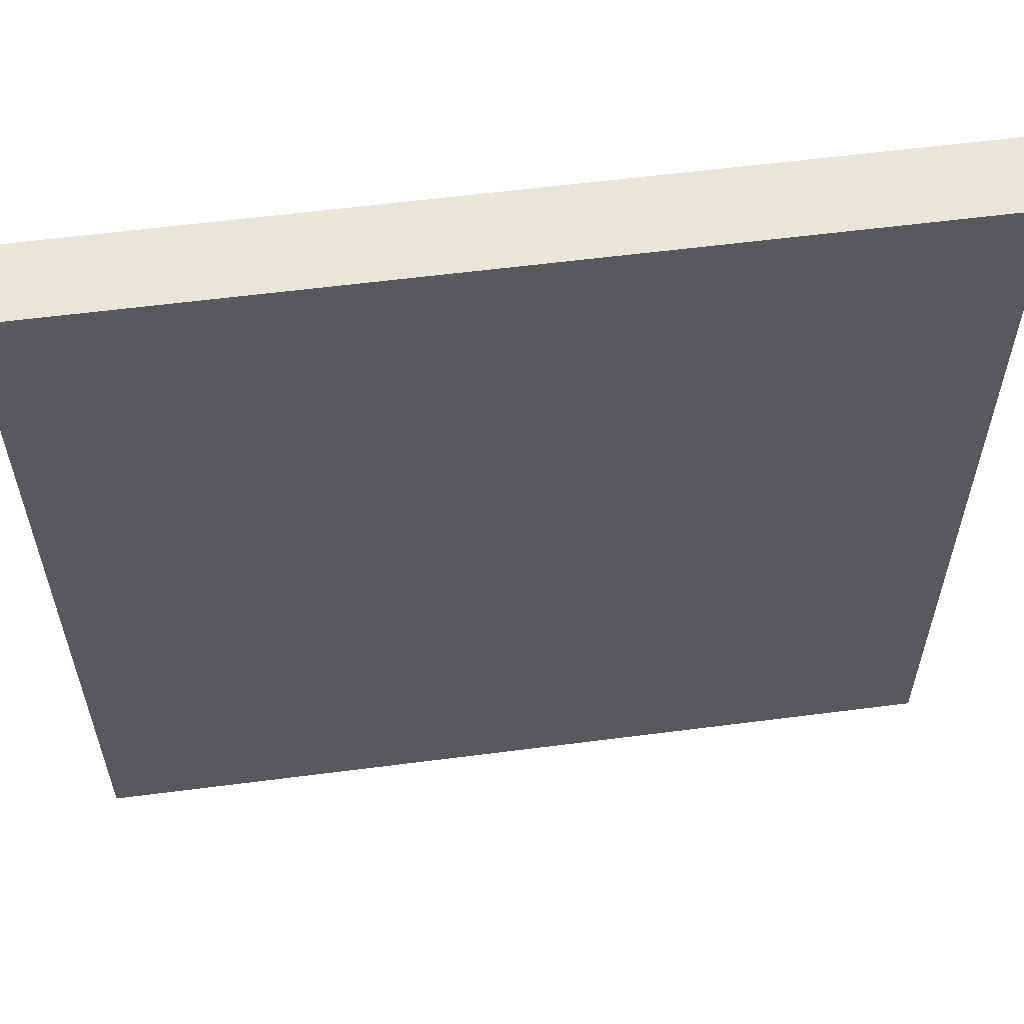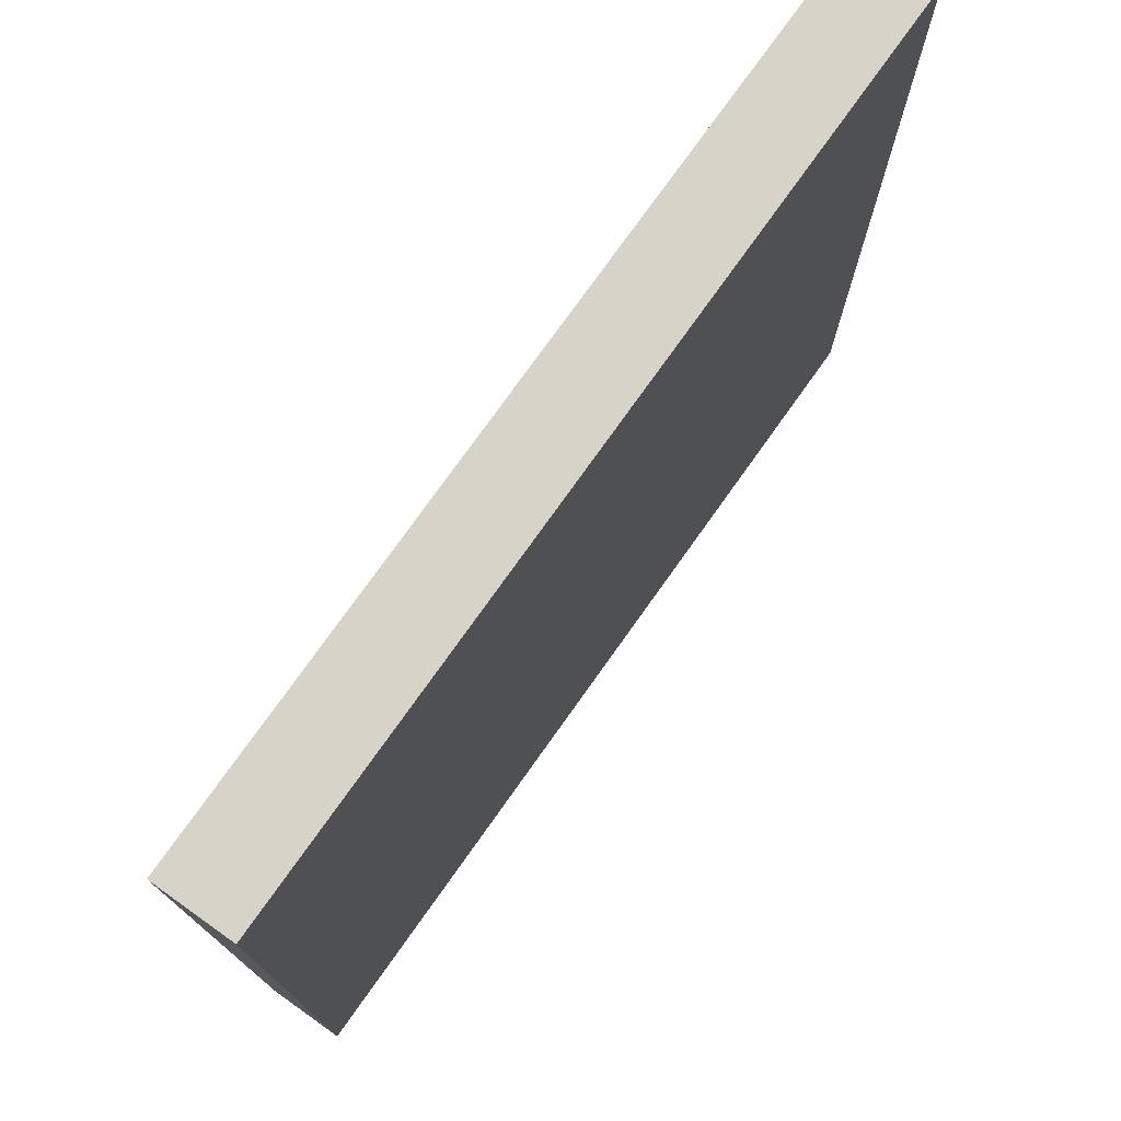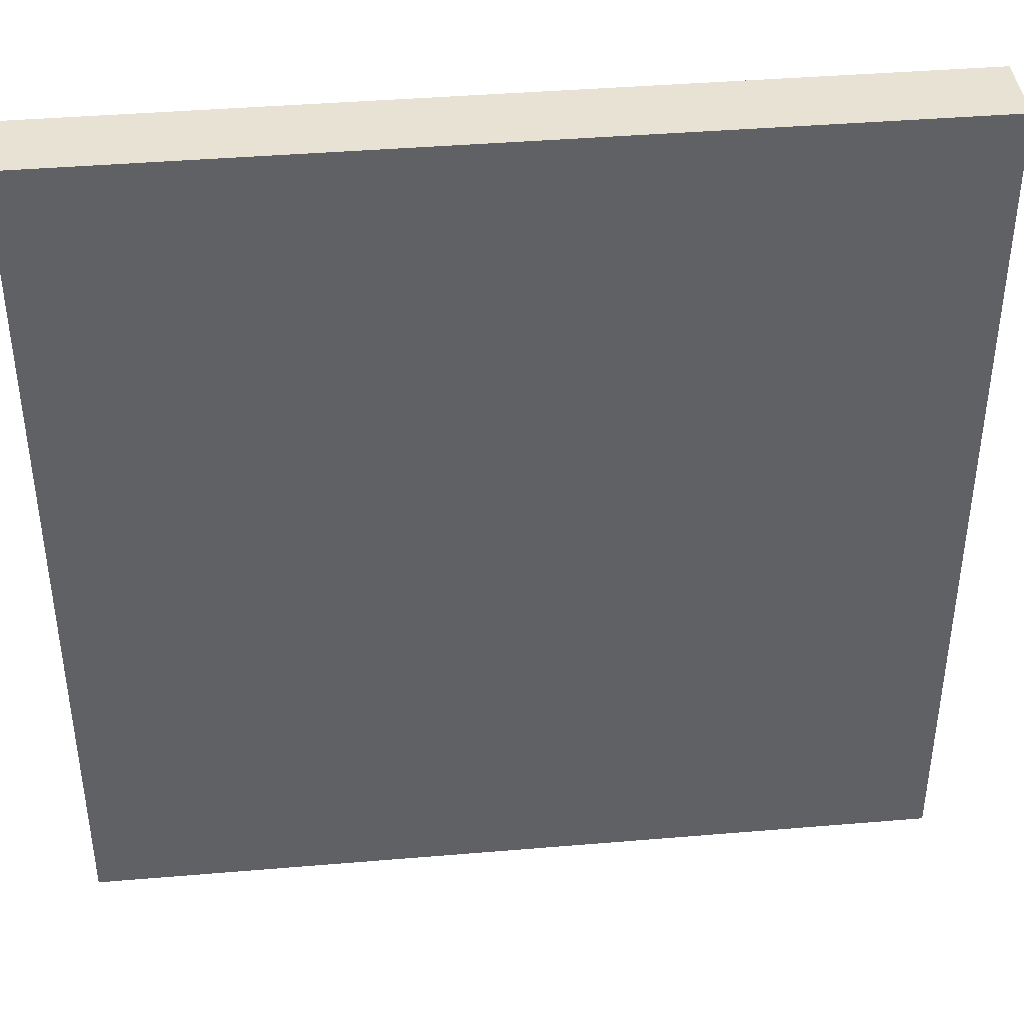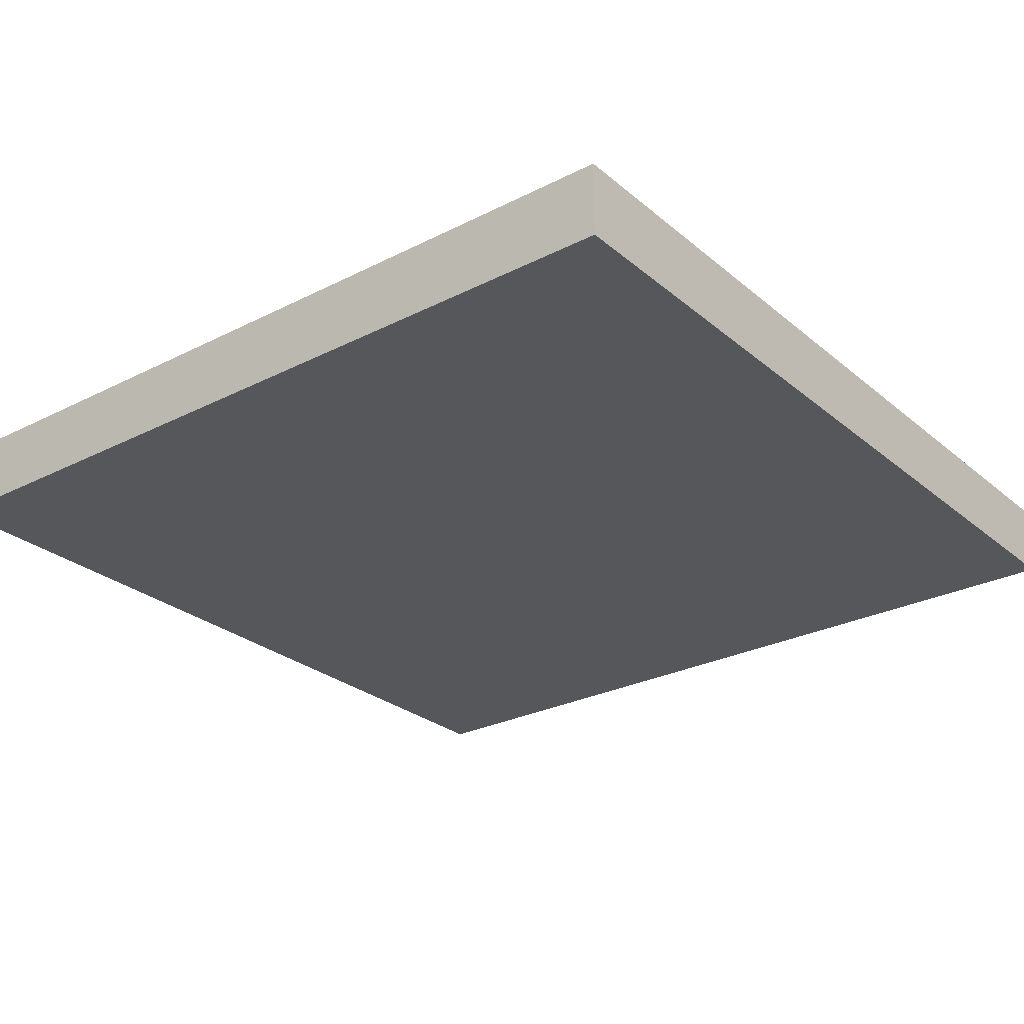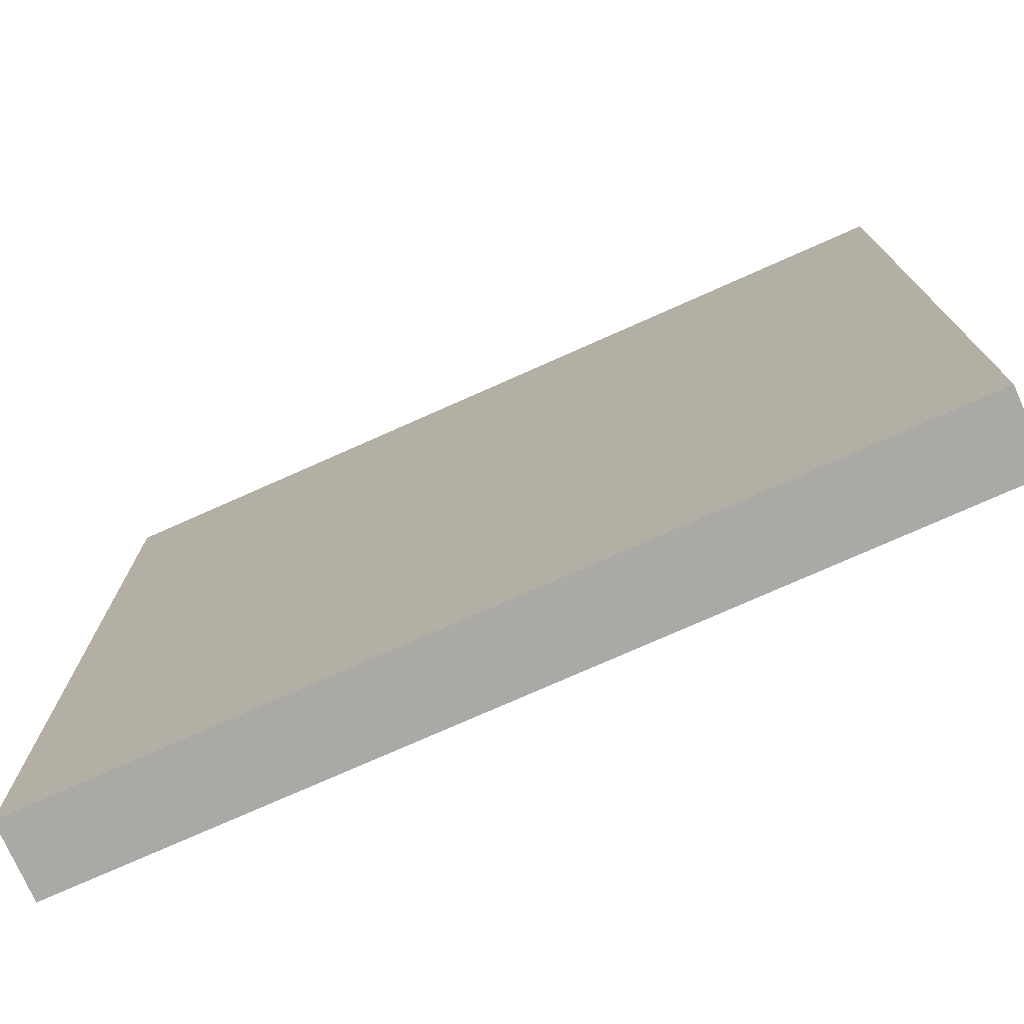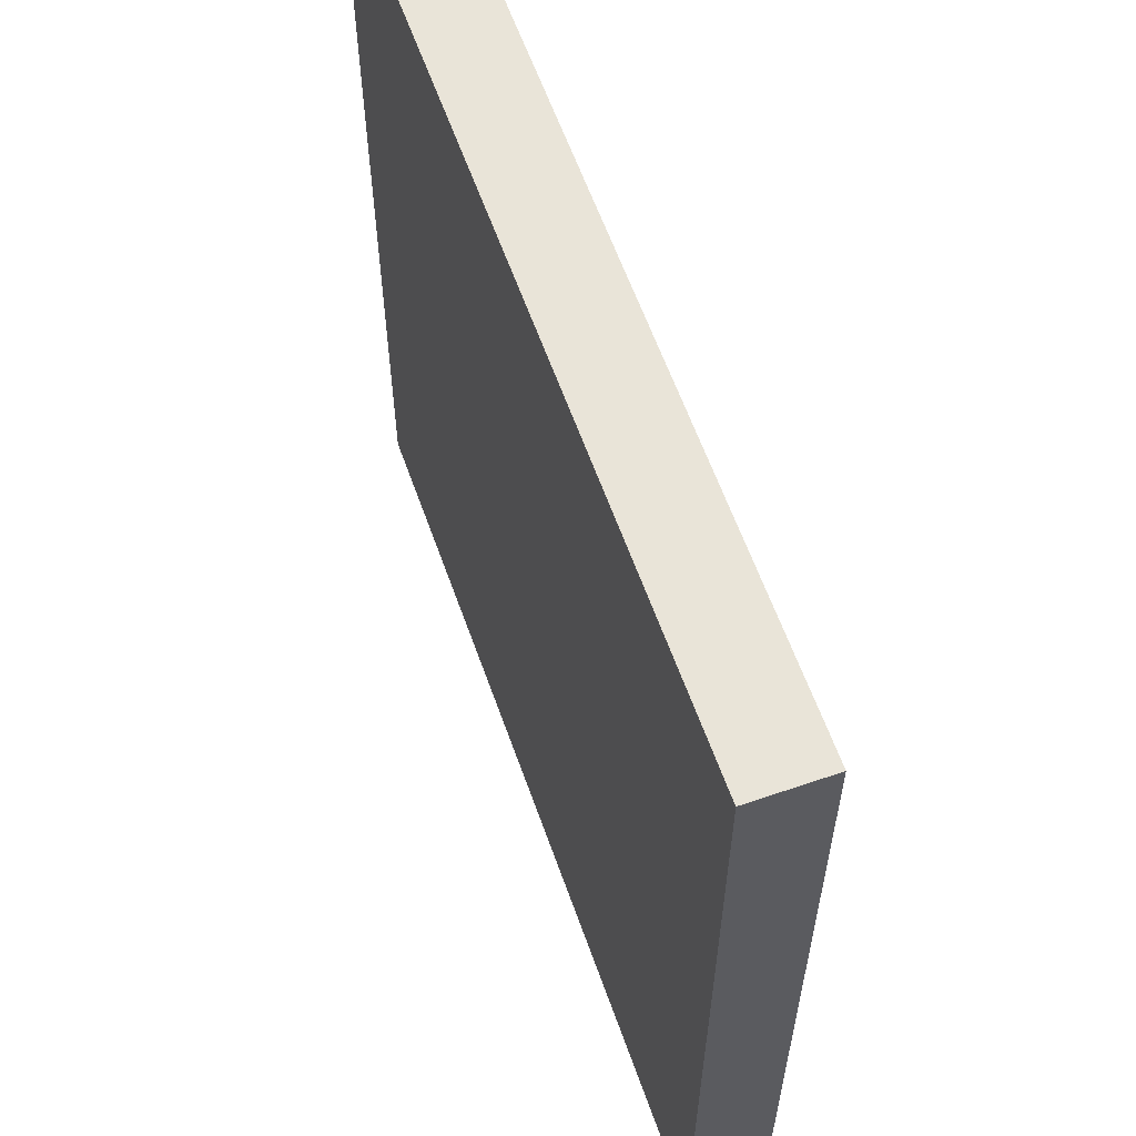
<metadata>
{"format":"obj","ext":"obj","renderer":"f3d","projection":"perspective","resolution":1024,"background":"white","views":[{"elev":58.5,"azim":-7.6,"up":"+Z"},{"elev":76.1,"azim":125.4,"up":"+Z"},{"elev":40.6,"azim":-5.9,"up":"+Z"},{"elev":-27.1,"azim":38.2,"up":"+Y"},{"elev":-75.6,"azim":24.0,"up":"+Z"},{"elev":60.5,"azim":70.6,"up":"+Z"}]}
</metadata>
<code>
v 0.85 0 0.85
v 0.85 0 -0.85
v 0.85 0.15 -0.85
v 0.85 0.15 0.85
v -0.85 0 0.85
v 0.85 0 0.85
v 0.85 0.15 0.85
v -0.85 0.15 0.85
v -0.85 0 -0.85
v -0.85 0 0.85
v -0.85 0.15 0.85
v -0.85 0.15 -0.85
v 0.85 0 -0.85
v -0.85 0 -0.85
v -0.85 0.15 -0.85
v 0.85 0.15 -0.85
v 0.85 0.15 -0.85
v -0.85 0.15 -0.85
v -0.85 0.15 0.85
v 0.85 0.15 0.85
v -0.85 0 -0.85
v 0.85 0 -0.85
v 0.85 0 0.85
v -0.85 0 0.85
g 08cb860a-e2bb-11ea-acbc-54bf646e7e1f
f 1 2 4
f 4 2 3
g 08cbd41e-e2bb-11ea-abb8-54bf646e7e1f
f 5 6 8
f 8 6 7
g 08cc4936-e2bb-11ea-bb27-54bf646e7e1f
f 9 10 12
f 12 10 11
g 08cc9742-e2bb-11ea-bb9c-54bf646e7e1f
f 13 14 16
f 16 14 15
g 08cce554-e2bb-11ea-9b70-54bf646e7e1f
f 18 19 17
f 17 19 20
g 08cd5a6e-e2bb-11ea-8120-54bf646e7e1f
f 21 22 24
f 24 22 23

</code>
